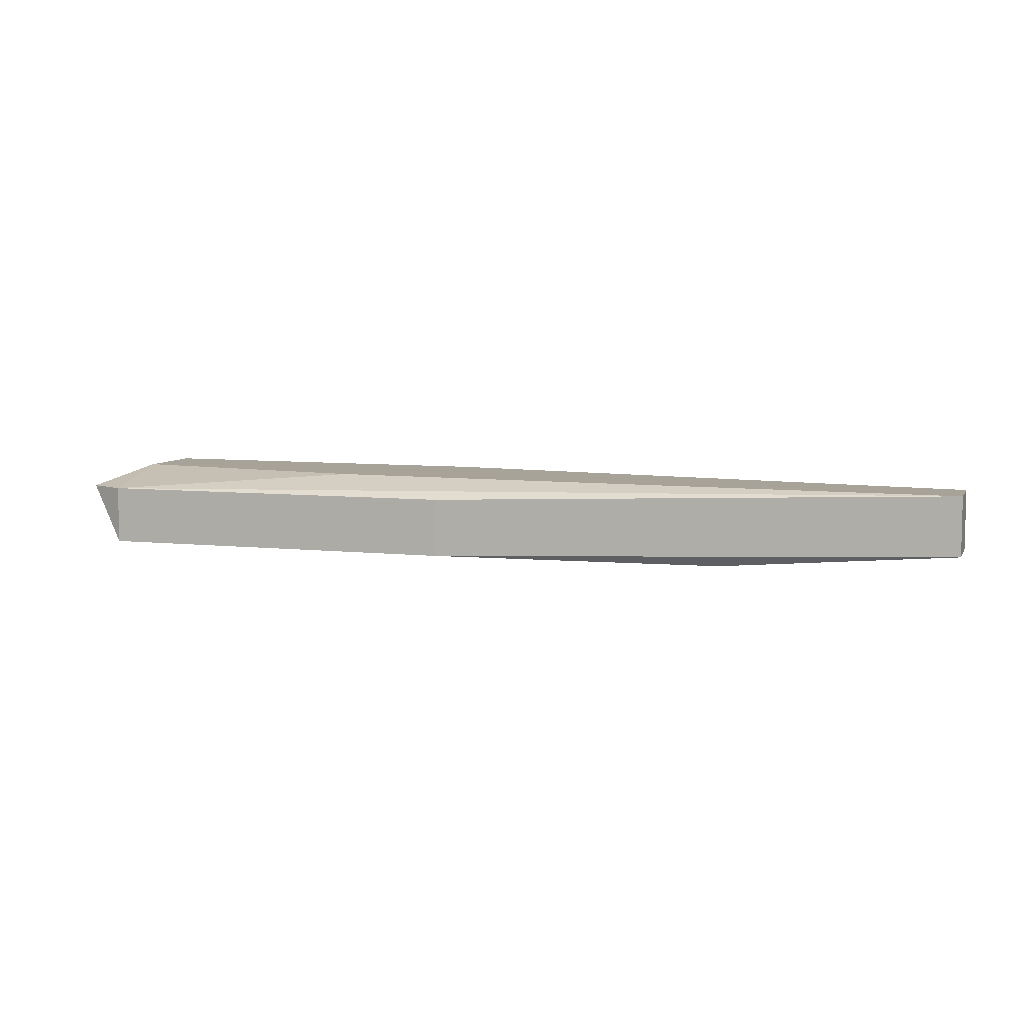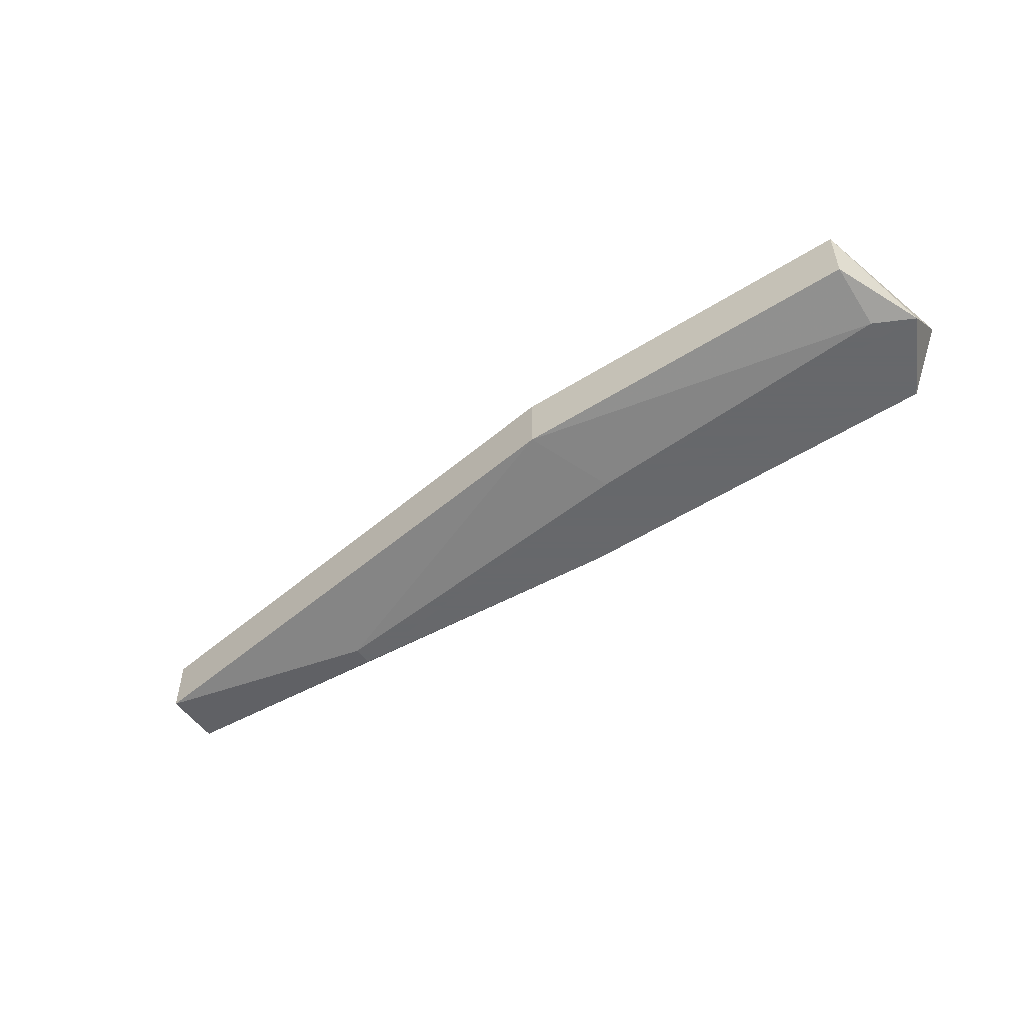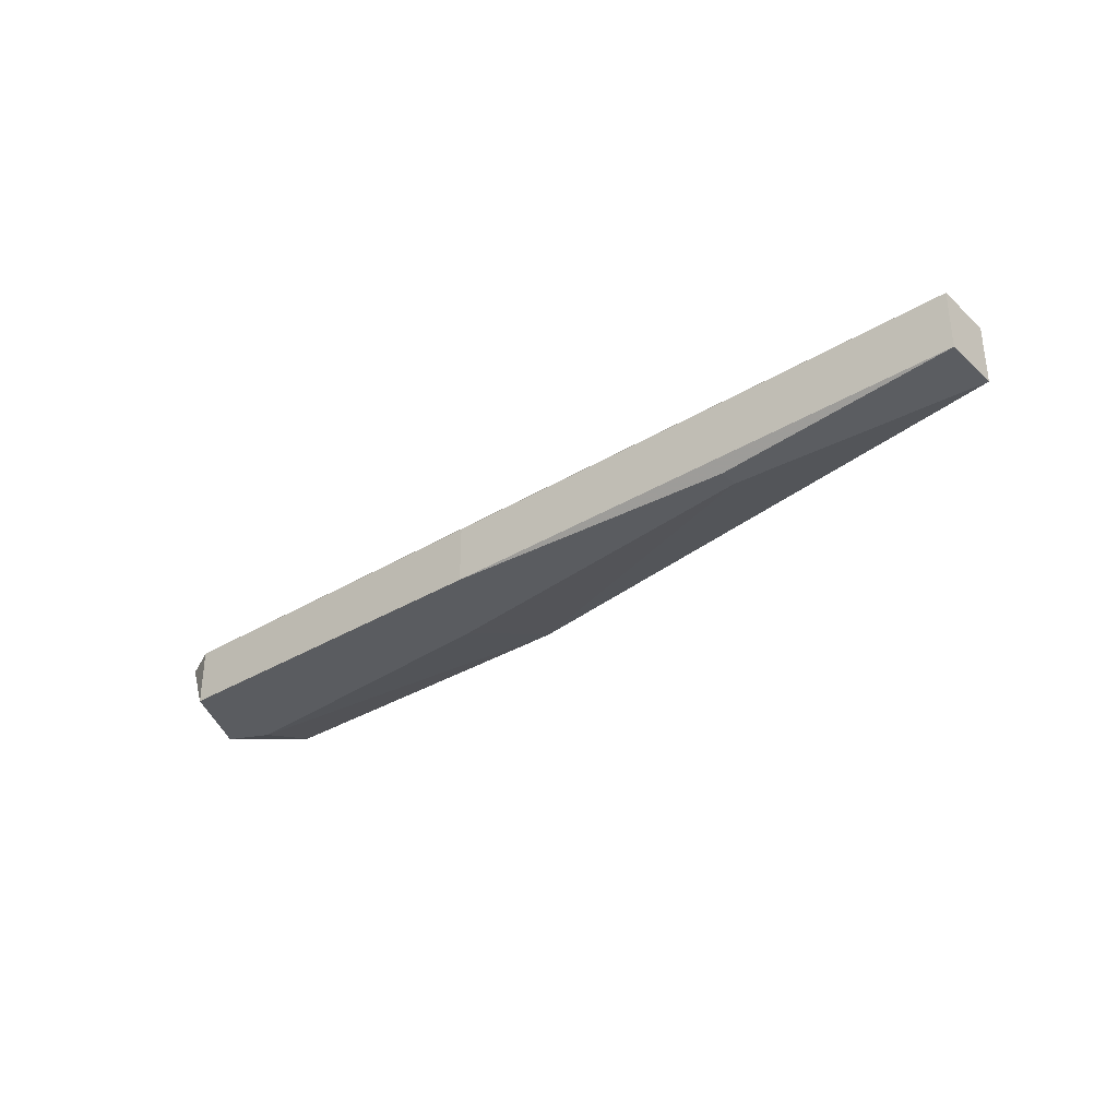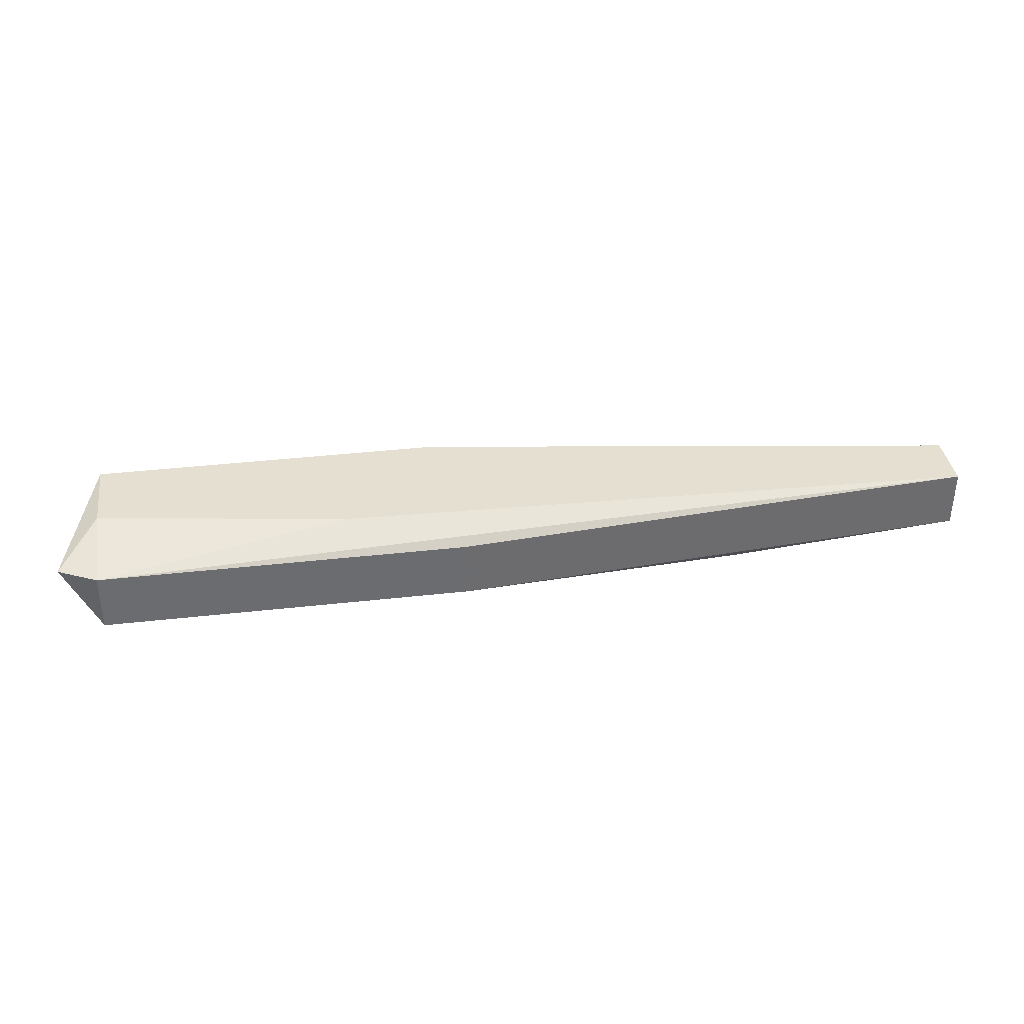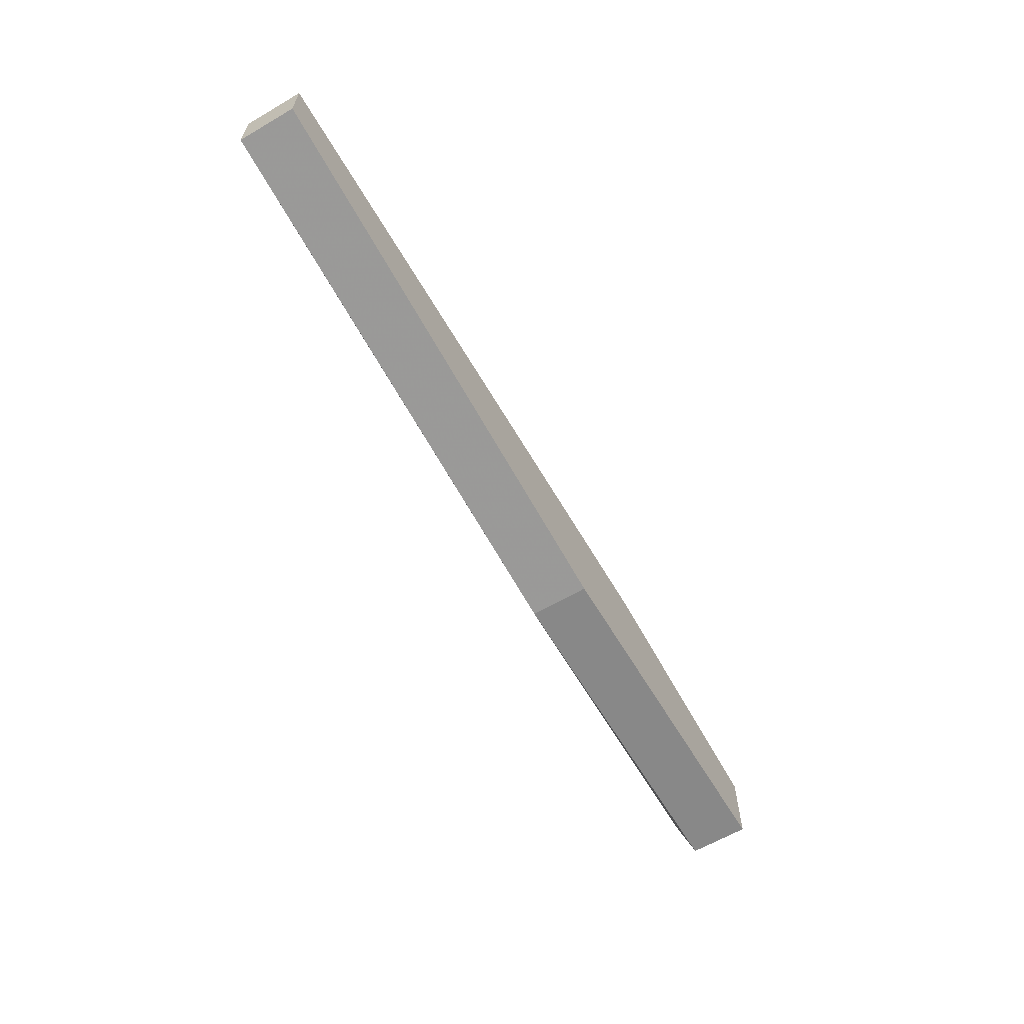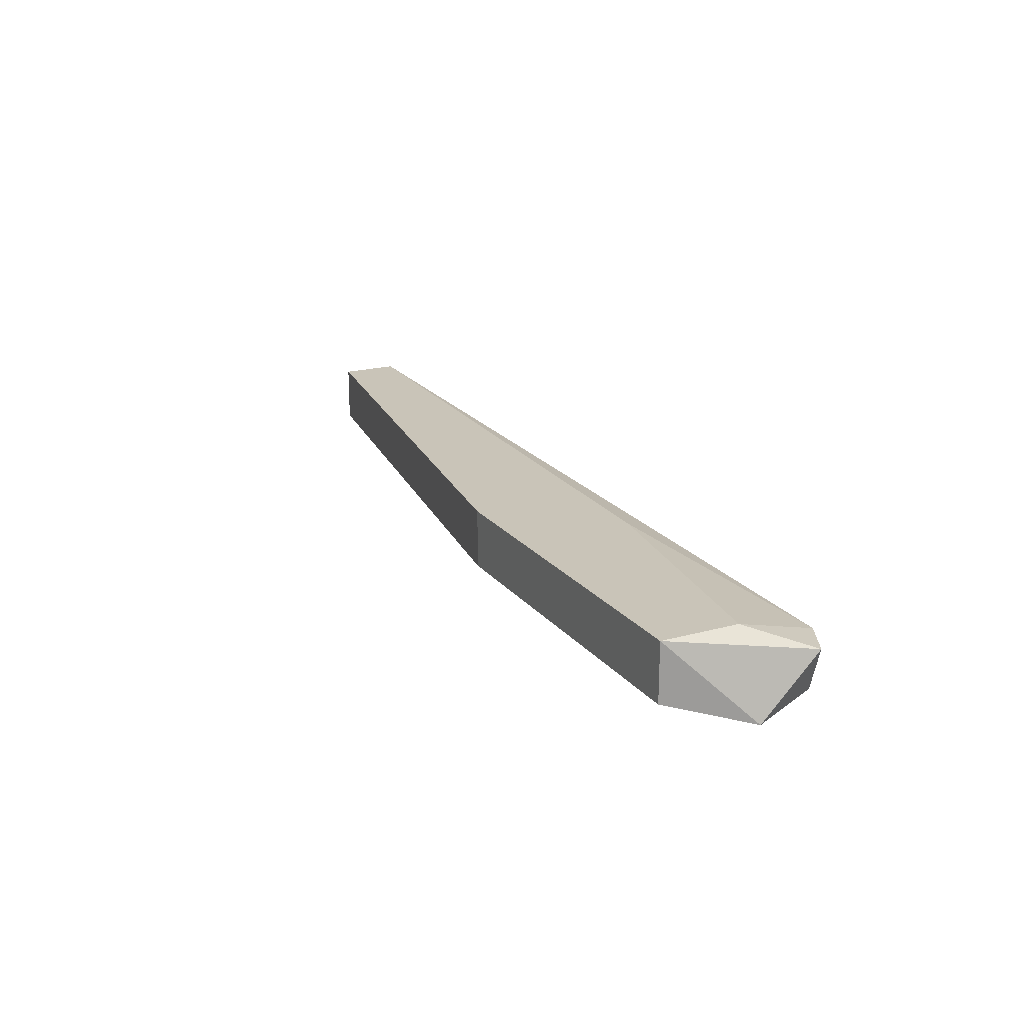
<metadata>
{"format":"obj","ext":"obj","renderer":"f3d","projection":"perspective","resolution":1024,"background":"white","views":[{"elev":6.9,"azim":-162.2,"up":"+Z"},{"elev":-52.3,"azim":34.3,"up":"+Z"},{"elev":-33.6,"azim":-140.4,"up":"+Z"},{"elev":36.7,"azim":171.6,"up":"+Z"},{"elev":-62.8,"azim":-59.4,"up":"+Y"},{"elev":20.1,"azim":63.3,"up":"+Z"}]}
</metadata>
<code>
v 3e-06 0.04474 -0.02401
v 3e-06 0.04474 -0.02087
v 0.01988 0.04055 -0.01982
v 0.01988 0.04474 -0.02401
v 0.01988 0.04474 -0.02087
v 0.01988 0.03951 -0.02401
v 0.01988 0.03637 -0.02296
v 0.01988 0.03637 -0.01982
v 0.001045 0.03637 -0.02296
v 0.001045 0.03637 -0.01982
v 0.02198 0.04055 -0.02401
v 0.02198 0.04369 -0.02087
v -0.0157 0.04265 -0.02401
v -0.0157 0.04369 -0.02401
v 0.003135 0.04055 -0.02401
v -0.02826 0.04055 -0.02296
v -0.02826 0.04055 -0.01982
v -0.02826 0.04369 -0.02296
v -0.02826 0.04369 -0.01982
v 0.006277 0.04265 -0.01982
f 9 16 13
f 8 19 10
f 7 8 10
f 4 15 14
f 10 16 9
f 7 10 9
f 19 16 17
f 10 19 17
f 16 10 17
f 5 19 20
f 19 8 20
f 15 4 11
f 8 7 11
f 16 19 18
f 14 16 18
f 14 18 1
f 5 4 1
f 4 14 1
f 18 19 1
f 4 5 12
f 11 4 12
f 8 11 12
f 5 20 3
f 20 8 3
f 12 5 3
f 8 12 3
f 19 5 2
f 5 1 2
f 1 19 2
f 9 15 6
f 7 9 6
f 15 11 6
f 11 7 6
f 14 15 13
f 16 14 13
f 15 9 13

</code>
